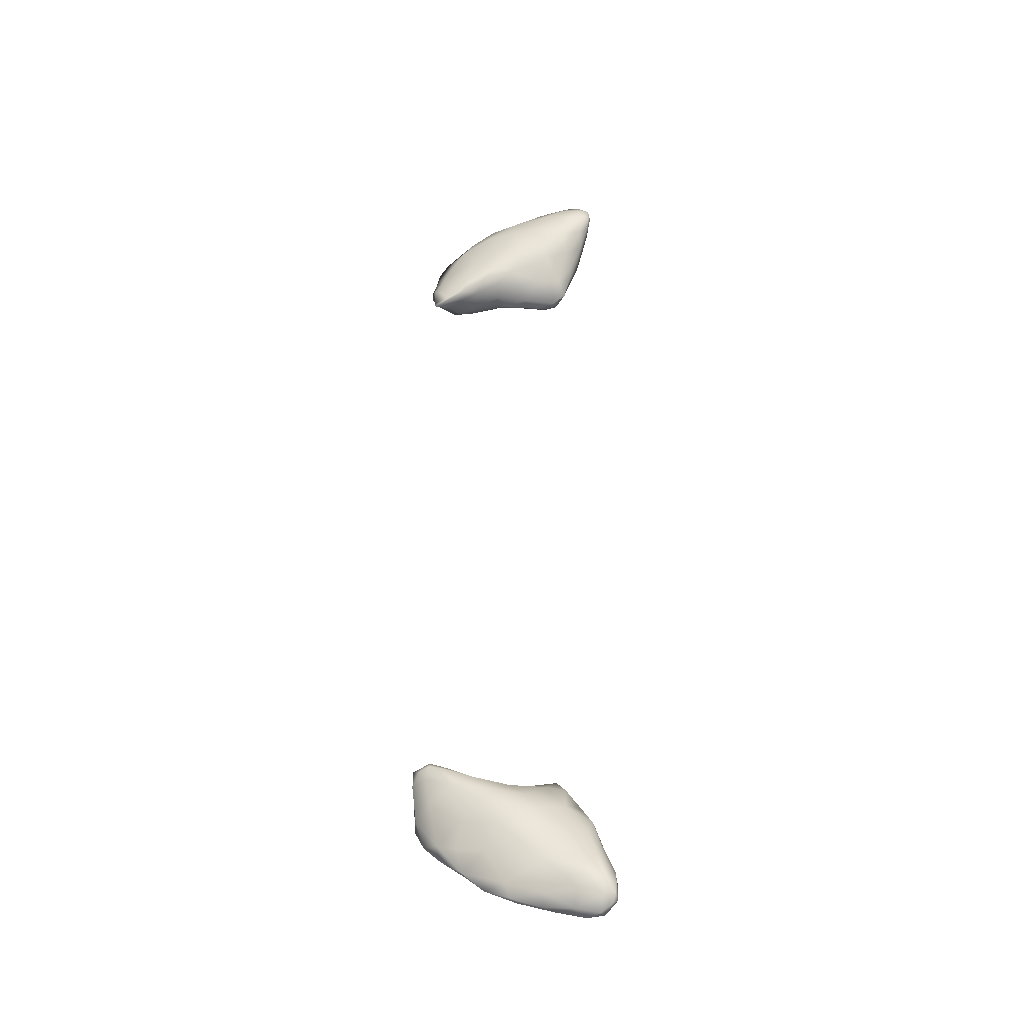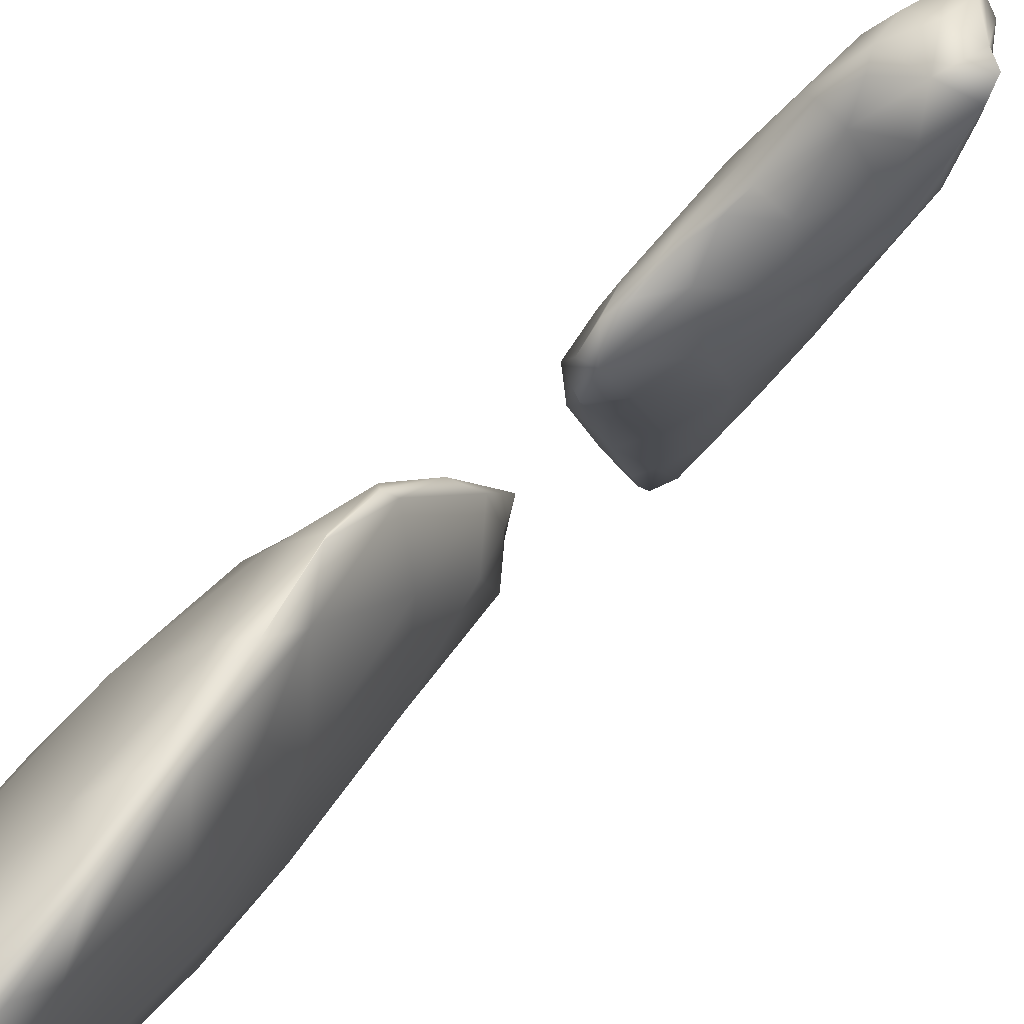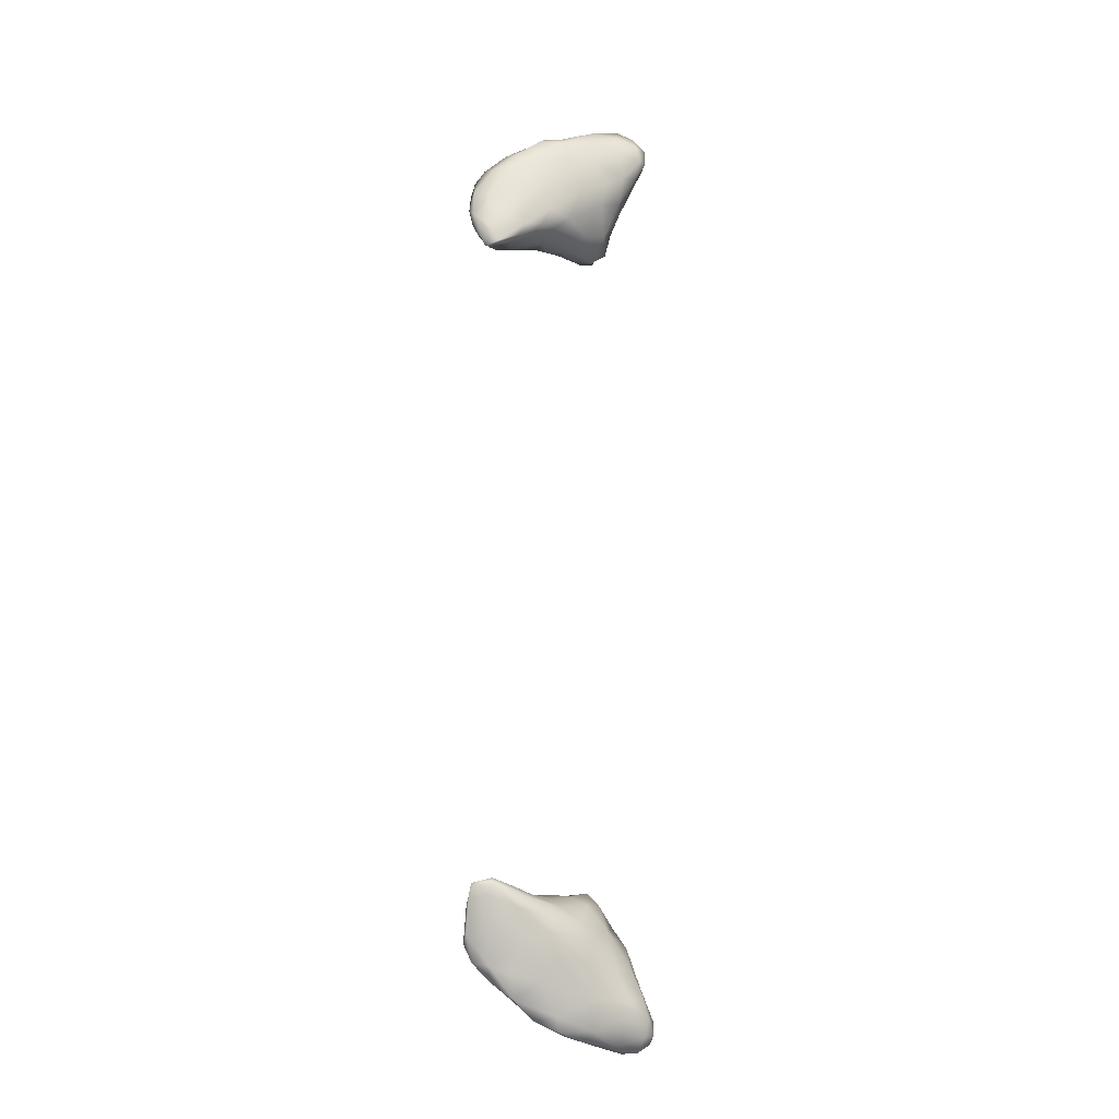
<metadata>
{"format":"obj","ext":"obj","renderer":"f3d","projection":"perspective","resolution":1024,"background":"white","views":[{"elev":-38.4,"azim":-43.9,"up":"+Z"},{"elev":11.3,"azim":-168.3,"up":"+Y"},{"elev":-13.7,"azim":-77.6,"up":"+Z"}]}
</metadata>
<code>
v 7654 4315 4092
v 7629 4309 4091
v 7622 4361 4088
v 7578 4371 4110
v 7623 4395 4105
v 7668 4361 4128
v 7562 4439 4114
v 7644 4274 4115
v 7665 4270 4129
v 7610 4284 4138
v 7679 4316 4147
v 7521 4457 4123
v 7557 4481 4139
v 7644 4260 4145
v 7556 4339 4156
v 7502 4433 4159
v 7631 4434 4175
v 7482 4494 4138
v 7477 4522 4145
v 7453 4529 4156
v 7481 4560 4174
v 7682 4282 4182
v 7408 4598 4188
v 7420 4606 4197
v 7651 4261 4186
v 7608 4268 4193
v 7561 4307 4202
v 7531 4353 4195
v 7680 4389 4247
v 7541 4536 4215
v 7432 4529 4202
v 7671 4282 4233
v 7687 4344 4280
v 7363 4655 4255
v 7438 4631 4245
v 7382 4659 4249
v 7481 4411 4258
v 7380 4571 4309
v 7602 4287 4267
v 7559 4316 4245
v 7636 4302 4298
v 7676 4321 4305
v 7593 4519 4336
v 7336 4657 4329
v 7495 4610 4319
v 7333 4725 4310
v 7363 4720 4320
v 7656 4320 4333
v 7686 4391 4376
v 7663 4434 4388
v 7313 4723 4358
v 7419 4690 4356
v 7306 4776 4367
v 7540 4362 4351
v 7390 4508 4383
v 7456 4674 4419
v 7607 4333 4370
v 7673 4371 4417
v 7454 4431 4374
v 7328 4624 4414
v 7306 4778 4379
v 7284 4797 4425
v 7642 4345 4419
v 7659 4350 4408
v 7277 4787 4454
v 7356 4756 4440
v 7486 4421 4442
v 7628 4491 4494
v 7533 4599 4512
v 7275 4719 4488
v 7408 4479 4450
v 7353 4546 4465
v 7294 4793 4467
v 7567 4393 4468
v 7459 4459 4495
v 7657 4424 4490
v 7294 4630 4538
v 7244 4771 4559
v 7266 4785 4538
v 7639 4391 4486
v 7387 4524 4511
v 7644 4462 4566
v 7607 4510 4570
v 7401 4724 4541
v 7310 4773 4542
v 7545 4457 4554
v 7609 4429 4556
v 7436 4493 4516
v 7251 4713 4571
v 7435 4512 4541
v 7605 4468 4597
v 7500 4512 4563
v 7337 4583 4562
v 7557 4565 4574
v 7246 4695 4611
v 7469 4650 4572
v 7236 4761 4610
v 7323 4763 4599
v 7634 4450 4566
v 7544 4513 4582
v 7634 4475 4588
v 7393 4603 4582
v 7479 4556 4573
v 7279 4653 4595
v 7374 4725 4599
v 7242 4738 4605
v 7600 4504 4592
v 7526 4555 4587
v 7567 4522 4585
v 7531 4569 4581
v 7308 4656 4608
v 7458 4619 4585
v 7363 4673 4610
v 7400 4682 4599
v 7277 4765 4598
v 7254 4699 4626
v 7245 4730 4618
v 7321 4718 4627
v 7620 4477 4583
v 7295 4701 4625
v 7309 4746 4614
v 7274 4730 4613
v 7231 4735 6734
v 7248 4703 6748
v 7254 4690 6763
v 7248 4753 6775
v 7299 4724 6761
v 7611 4441 6802
v 7580 4506 6800
v 7608 4487 6796
v 7633 4449 6803
v 7312 4663 6775
v 7378 4672 6781
v 7360 4723 6769
v 7354 4751 6781
v 7407 4697 6789
v 7295 4773 6797
v 7268 4791 6833
v 7635 4402 6833
v 7645 4412 6849
v 7292 4635 6792
v 7348 4614 6803
v 7253 4732 6825
v 7426 4699 6813
v 7518 4444 6863
v 7526 4516 6816
v 7664 4428 6890
v 7598 4516 6852
v 7530 4559 6808
v 7544 4561 6815
v 7496 4585 6805
v 7433 4581 6813
v 7468 4614 6806
v 7480 4634 6822
v 7299 4612 6837
v 7277 4687 6865
v 7333 4778 6816
v 7594 4397 6888
v 7450 4509 6844
v 7341 4567 6842
v 7396 4548 6842
v 7253 4767 6855
v 7376 4750 6846
v 7304 4792 6858
v 7277 4805 6888
v 7680 4367 6996
v 7532 4586 6838
v 7510 4620 6905
v 7268 4789 6873
v 7645 4383 6915
v 7424 4488 6893
v 7366 4534 6911
v 7283 4737 6936
v 7294 4804 6943
v 7631 4359 6960
v 7587 4344 7001
v 7515 4391 6975
v 7688 4392 7019
v 7295 4792 6961
v 7648 4463 6984
v 7327 4621 6966
v 7377 4737 6947
v 7383 4526 7028
v 7446 4440 7016
v 7475 4644 7030
v 7555 4319 7088
v 7648 4314 7063
v 7662 4342 7025
v 7575 4529 7090
v 7299 4791 6996
v 7615 4287 7107
v 7687 4396 7062
v 7394 4700 7073
v 7317 4761 7048
v 7507 4372 7053
v 7692 4358 7101
v 7426 4488 7119
v 7326 4679 7063
v 7476 4608 7137
v 7327 4755 7022
v 7672 4300 7130
v 7667 4398 7147
v 7380 4587 7119
v 7324 4728 7053
v 7644 4273 7137
v 7489 4411 7138
v 7633 4252 7171
v 7605 4266 7173
v 7349 4716 7090
v 7356 4696 7116
v 7556 4329 7190
v 7627 4433 7223
v 7363 4654 7128
v 7400 4655 7141
v 7646 4254 7183
v 7453 4505 7197
v 7550 4513 7200
v 7639 4256 7222
v 7520 4401 7214
v 7677 4320 7211
v 7662 4366 7242
v 7415 4589 7191
v 7479 4556 7218
v 7657 4276 7207
v 7609 4280 7228
v 7407 4620 7170
v 7577 4342 7253
v 7441 4576 7209
v 7628 4297 7268
v 7653 4300 7253
v 7540 4431 7264
v 7574 4455 7258
v 7480 4528 7223
v 7660 4330 7268
v 7537 4466 7259
v 7606 4349 7289
v 7630 4372 7278
v 7579 4407 7278
v 7554 4435 7266
v 7634 4333 7278
v 7610 4363 7280
g grp1
f 1 2 3
f 3 2 4
f 3 5 1
f 5 6 1
f 3 4 7
f 5 3 7
f 8 1 9
f 10 2 8
f 1 8 2
f 2 10 4
f 6 11 1
f 4 12 7
f 5 7 13
f 14 8 9
f 11 9 1
f 4 10 15
f 16 4 15
f 4 16 12
f 6 5 17
f 16 18 12
f 12 19 7
f 19 13 7
f 12 18 19
f 19 18 20
f 13 19 21
f 10 8 14
f 22 9 11
f 17 5 13
f 16 20 18
f 19 20 23
f 19 23 24
f 24 21 19
f 9 25 14
f 26 10 14
f 25 9 22
f 27 15 10
f 16 15 28
f 11 6 29
f 6 17 29
f 17 13 30
f 23 20 31
f 26 14 25
f 10 26 27
f 32 25 22
f 15 27 28
f 11 33 22
f 33 11 29
f 16 31 20
f 30 13 21
f 34 23 31
f 35 21 24
f 23 34 36
f 24 23 36
f 31 16 37
f 38 34 31
f 21 35 30
f 26 39 40
f 27 26 40
f 25 39 26
f 41 39 25
f 32 41 25
f 42 32 22
f 22 33 42
f 28 37 16
f 43 17 30
f 36 35 24
f 28 27 37
f 29 17 43
f 31 37 38
f 38 44 34
f 45 30 35
f 36 34 46
f 36 46 47
f 36 47 35
f 48 41 32
f 32 42 48
f 27 40 37
f 33 29 49
f 29 43 50
f 43 30 45
f 44 51 34
f 52 45 35
f 46 34 51
f 53 46 51
f 39 54 40
f 49 29 50
f 38 37 55
f 43 45 56
f 35 47 52
f 57 54 39
f 40 54 37
f 58 42 33
f 33 49 58
f 37 59 55
f 38 60 44
f 61 53 62
f 46 53 61
f 47 46 61
f 39 41 57
f 41 63 57
f 48 63 41
f 42 64 48
f 37 54 59
f 60 38 55
f 52 56 45
f 51 65 53
f 47 66 52
f 62 53 65
f 66 47 61
f 48 64 63
f 64 42 58
f 67 59 54
f 50 43 68
f 69 43 56
f 44 60 51
f 65 51 70
f 59 67 71
f 55 59 71
f 60 55 72
f 51 60 70
f 56 52 66
f 61 62 73
f 66 61 73
f 54 57 74
f 67 75 71
f 50 76 49
f 50 68 76
f 60 72 77
f 70 78 65
f 62 65 79
f 79 65 78
f 62 79 73
f 74 67 54
f 49 76 58
f 55 71 72
f 69 68 43
f 57 63 74
f 64 80 63
f 67 74 75
f 72 71 81
f 75 81 71
f 76 68 82
f 83 68 69
f 77 70 60
f 56 66 84
f 66 73 85
f 63 80 74
f 86 74 87
f 74 86 75
f 64 58 80
f 88 81 75
f 70 77 89
f 75 90 88
f 75 86 90
f 82 68 83
f 72 81 77
f 69 56 84
f 70 89 78
f 84 66 85
f 73 79 85
f 86 87 91
f 76 80 58
f 86 92 90
f 81 88 90
f 90 93 81
f 77 81 93
f 69 94 83
f 77 95 89
f 96 69 84
f 97 79 78
f 98 84 85
f 74 80 87
f 99 80 76
f 100 92 86
f 82 99 76
f 82 83 101
f 93 90 102
f 102 90 103
f 100 103 92
f 103 90 92
f 77 93 104
f 104 95 77
f 94 69 96
f 105 96 84
f 89 106 78
f 100 86 91
f 99 82 101
f 83 107 101
f 103 100 108
f 108 100 109
f 110 107 94
f 93 102 111
f 110 108 109
f 83 94 107
f 104 93 111
f 103 112 102
f 112 113 102
f 108 112 103
f 110 112 108
f 102 113 111
f 110 96 112
f 94 96 110
f 114 112 96
f 89 95 106
f 114 96 105
f 106 97 78
f 105 84 98
f 79 97 115
f 79 115 85
f 99 91 87
f 80 99 87
f 107 110 109
f 104 111 116
f 104 116 95
f 95 116 117
f 106 95 117
f 112 114 113
f 118 113 114
f 114 105 118
f 115 98 85
f 91 99 119
f 99 101 119
f 91 109 100
f 107 109 91
f 111 120 116
f 113 120 111
f 120 113 118
f 118 105 121
f 117 97 106
f 121 98 115
f 105 98 121
f 119 107 91
f 101 107 119
f 120 122 116
f 122 117 116
f 118 122 120
f 122 97 117
f 121 122 118
f 115 97 122
f 121 115 122
f 123 124 125
f 126 123 125
f 127 123 126
f 128 129 130
f 131 128 130
f 127 124 123
f 132 124 127
f 127 133 132
f 134 133 127
f 134 127 135
f 136 134 135
f 126 137 127
f 127 137 135
f 137 126 138
f 139 128 140
f 128 131 140
f 141 125 124
f 132 141 124
f 133 142 132
f 136 133 134
f 125 143 126
f 136 135 144
f 128 145 146
f 140 131 147
f 128 146 129
f 147 131 148
f 149 129 146
f 130 148 131
f 129 150 130
f 149 150 129
f 151 152 153
f 149 151 153
f 150 149 153
f 142 141 132
f 150 153 154
f 155 125 141
f 156 125 155
f 133 152 142
f 153 152 133
f 154 153 136
f 136 153 133
f 135 137 157
f 128 158 145
f 128 139 158
f 146 159 152
f 146 151 149
f 141 142 160
f 161 160 142
f 159 161 152
f 152 161 142
f 146 152 151
f 130 150 148
f 160 155 141
f 125 156 143
f 154 136 144
f 143 162 126
f 135 163 144
f 163 135 157
f 137 138 164
f 138 165 164
f 157 137 164
f 166 140 147
f 146 145 159
f 167 148 150
f 150 154 167
f 154 144 168
f 168 167 154
f 144 163 168
f 126 162 169
f 169 138 126
f 138 169 165
f 170 158 139
f 139 140 170
f 170 140 166
f 161 159 171
f 171 160 161
f 160 172 155
f 168 148 167
f 156 173 143
f 164 165 174
f 158 175 176
f 170 175 158
f 177 145 158
f 166 147 178
f 159 145 171
f 171 172 160
f 143 173 162
f 165 169 179
f 163 157 164
f 176 177 158
f 171 145 177
f 147 148 180
f 148 168 180
f 155 181 156
f 156 181 173
f 168 163 182
f 165 179 174
f 178 147 180
f 183 172 184
f 171 184 172
f 168 182 185
f 162 173 169
f 182 163 164
f 177 176 186
f 172 181 155
f 182 164 174
f 175 187 176
f 175 188 187
f 188 175 170
f 188 170 166
f 171 177 184
f 180 168 189
f 168 185 189
f 179 190 174
f 187 191 176
f 192 178 180
f 185 182 193
f 173 179 169
f 179 194 190
f 191 186 176
f 195 177 186
f 166 178 196
f 184 197 183
f 183 181 172
f 181 198 173
f 185 193 199
f 200 193 182
f 174 190 200
f 190 194 200
f 200 182 174
f 188 166 201
f 195 184 177
f 180 202 192
f 189 202 180
f 183 203 181
f 173 204 179
f 204 194 179
f 191 187 205
f 201 187 188
f 201 166 196
f 195 206 184
f 196 178 192
f 197 203 183
f 181 203 198
f 198 204 173
f 207 191 205
f 208 186 191
f 205 187 201
f 206 197 184
f 185 199 189
f 194 209 200
f 209 193 200
f 208 191 207
f 195 186 206
f 204 210 194
f 209 194 210
f 186 211 206
f 212 202 189
f 204 198 213
f 210 204 213
f 214 193 209
f 207 205 215
f 211 186 208
f 215 205 201
f 196 192 202
f 216 197 206
f 217 189 199
f 203 213 198
f 214 199 193
f 207 215 218
f 207 218 208
f 211 219 206
f 196 202 220
f 202 212 221
f 197 216 203
f 203 222 213
f 223 199 214
f 210 214 209
f 224 218 215
f 211 208 225
f 218 225 208
f 224 215 201
f 220 224 201
f 220 202 221
f 206 219 216
f 212 189 217
f 222 203 216
f 223 217 199
f 226 213 222
f 226 223 214
f 213 226 210
f 214 210 226
f 225 227 211
f 201 196 220
f 226 222 228
f 223 226 228
f 218 229 225
f 225 229 227
f 220 230 224
f 219 211 227
f 231 219 227
f 232 212 217
f 217 223 232
f 228 222 233
f 224 230 218
f 218 230 229
f 221 234 220
f 219 231 216
f 233 216 231
f 216 233 222
f 235 223 233
f 232 223 235
f 223 228 233
f 227 229 236
f 234 230 220
f 227 236 231
f 237 234 221
f 237 212 232
f 221 212 237
f 238 235 239
f 232 235 238
f 231 239 235
f 235 233 231
f 230 240 229
f 236 229 240
f 230 234 240
f 237 240 234
f 236 238 231
f 231 238 239
f 237 232 238
f 240 241 236
f 240 237 241
f 236 241 238
f 237 238 241

</code>
